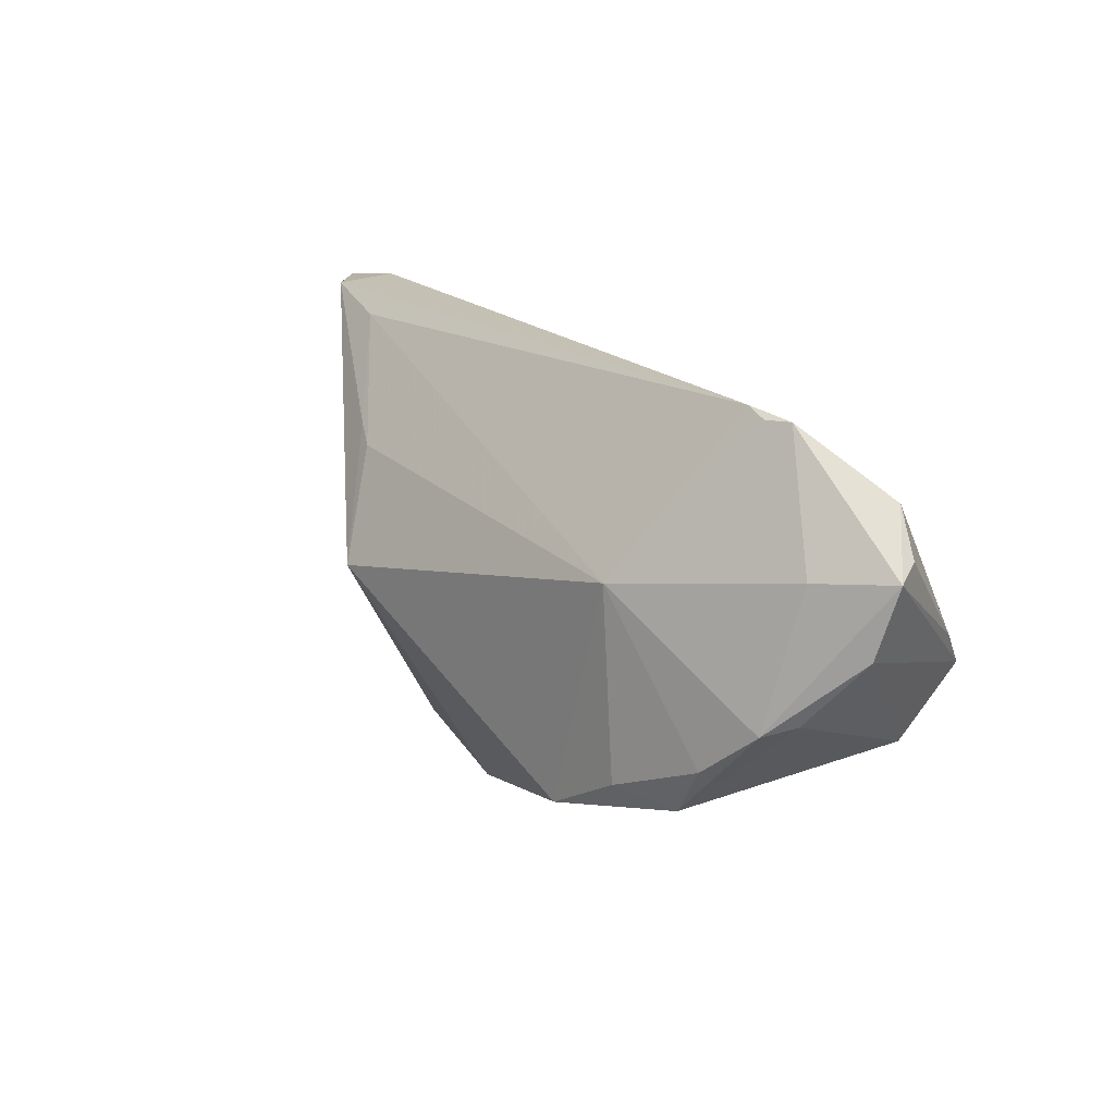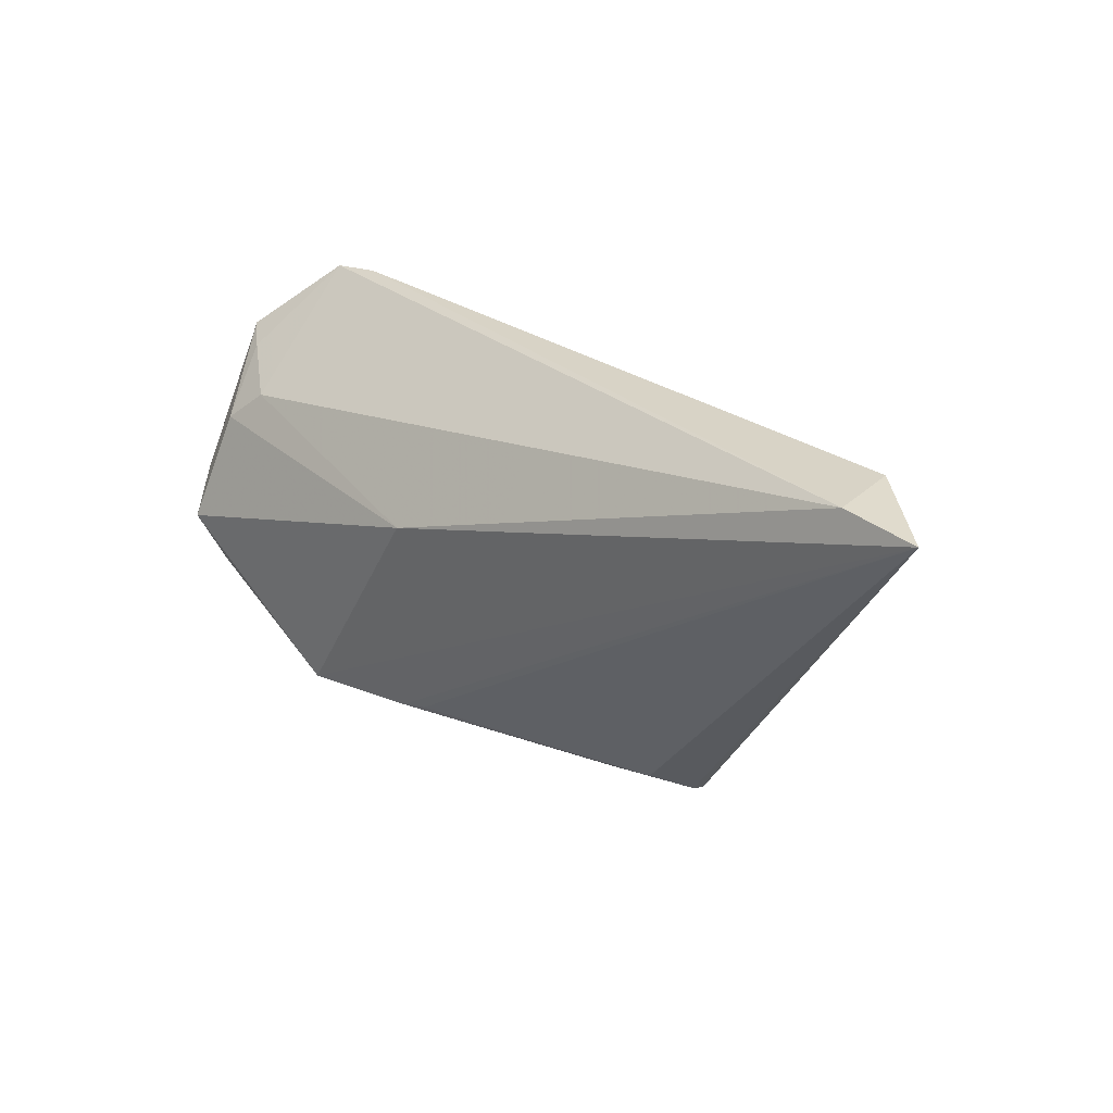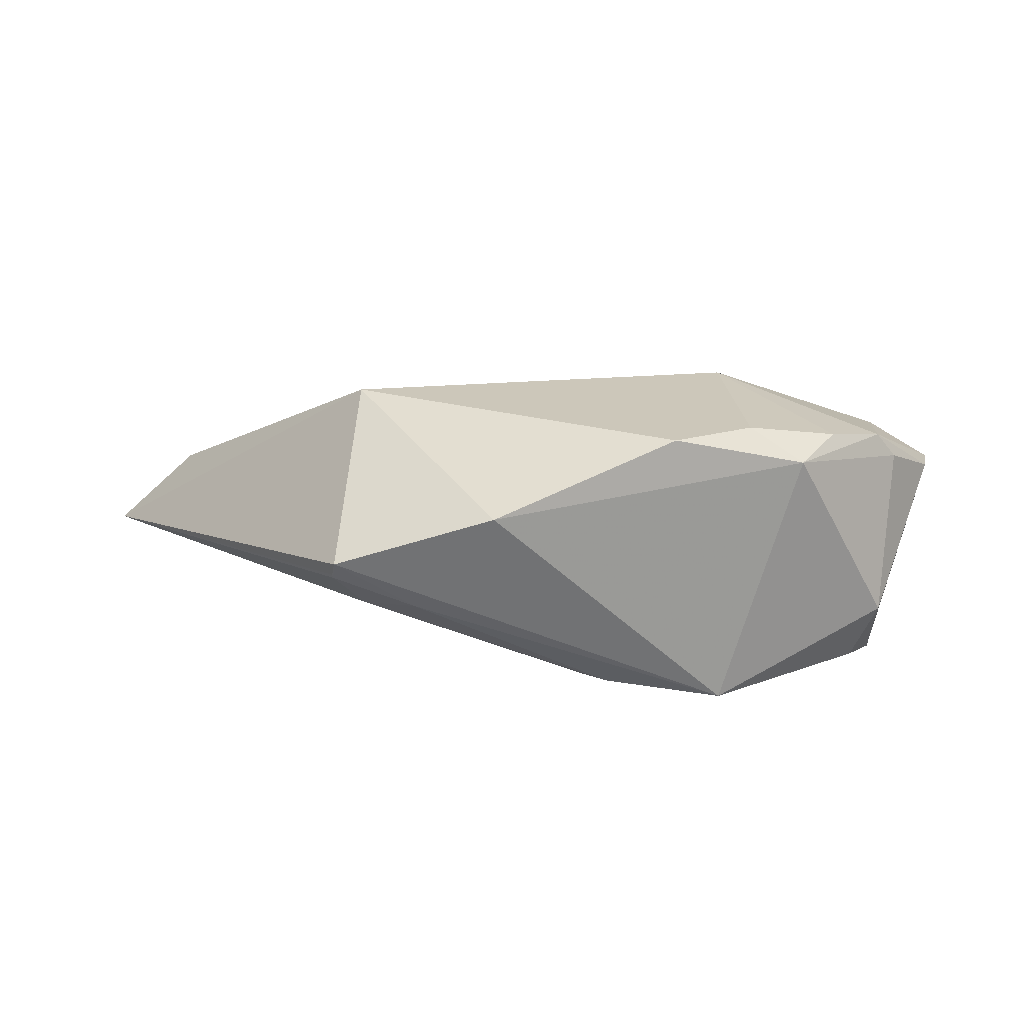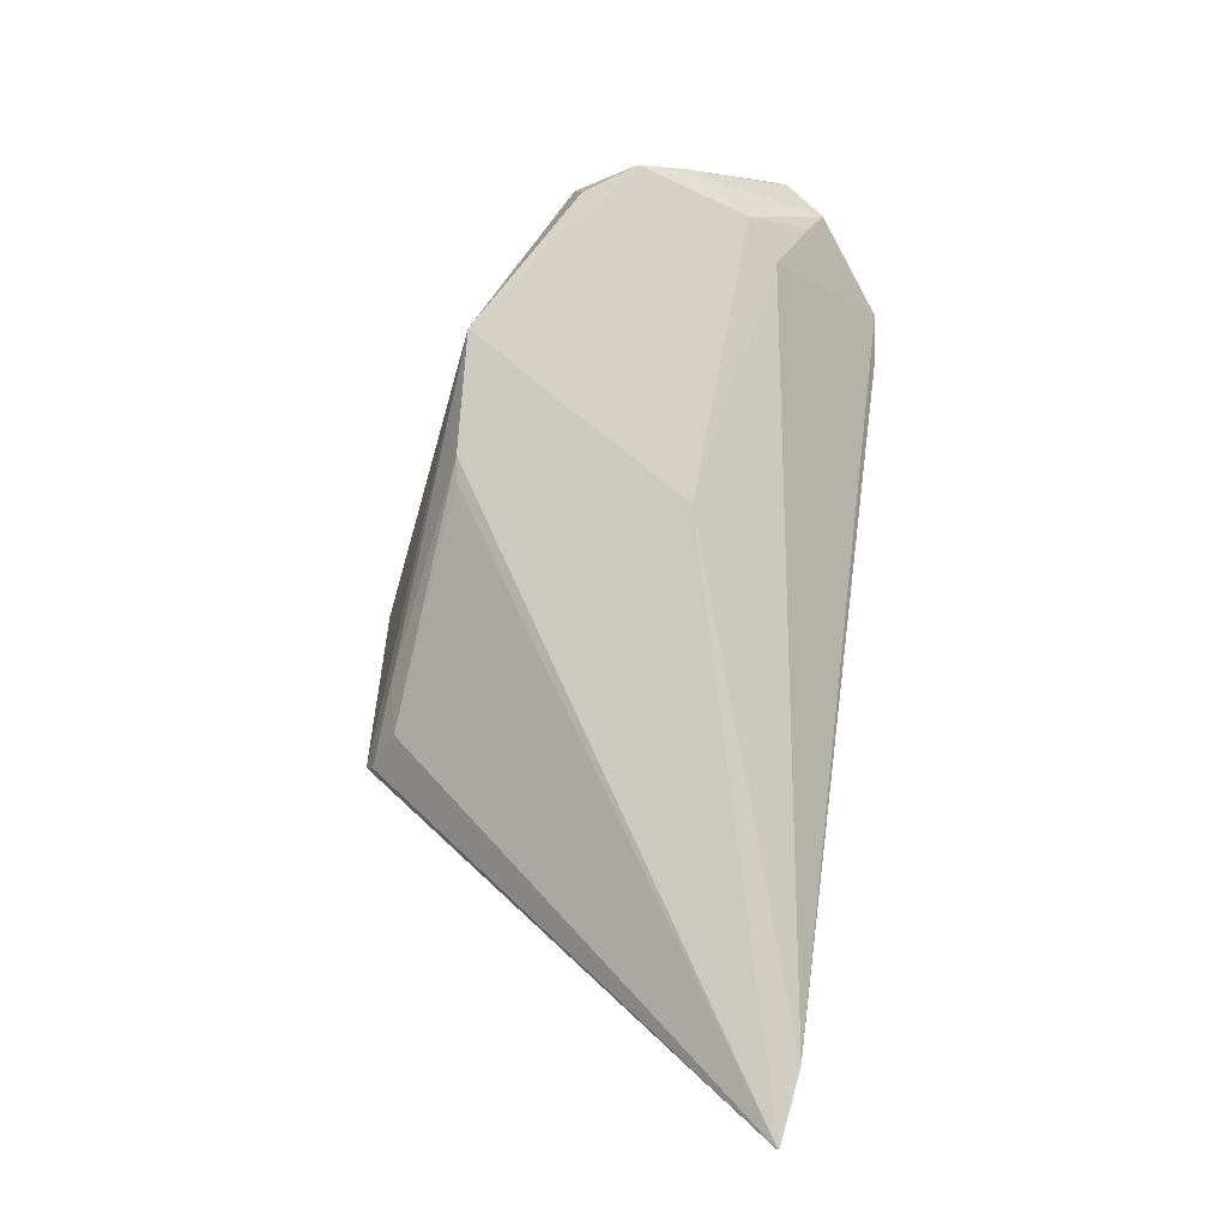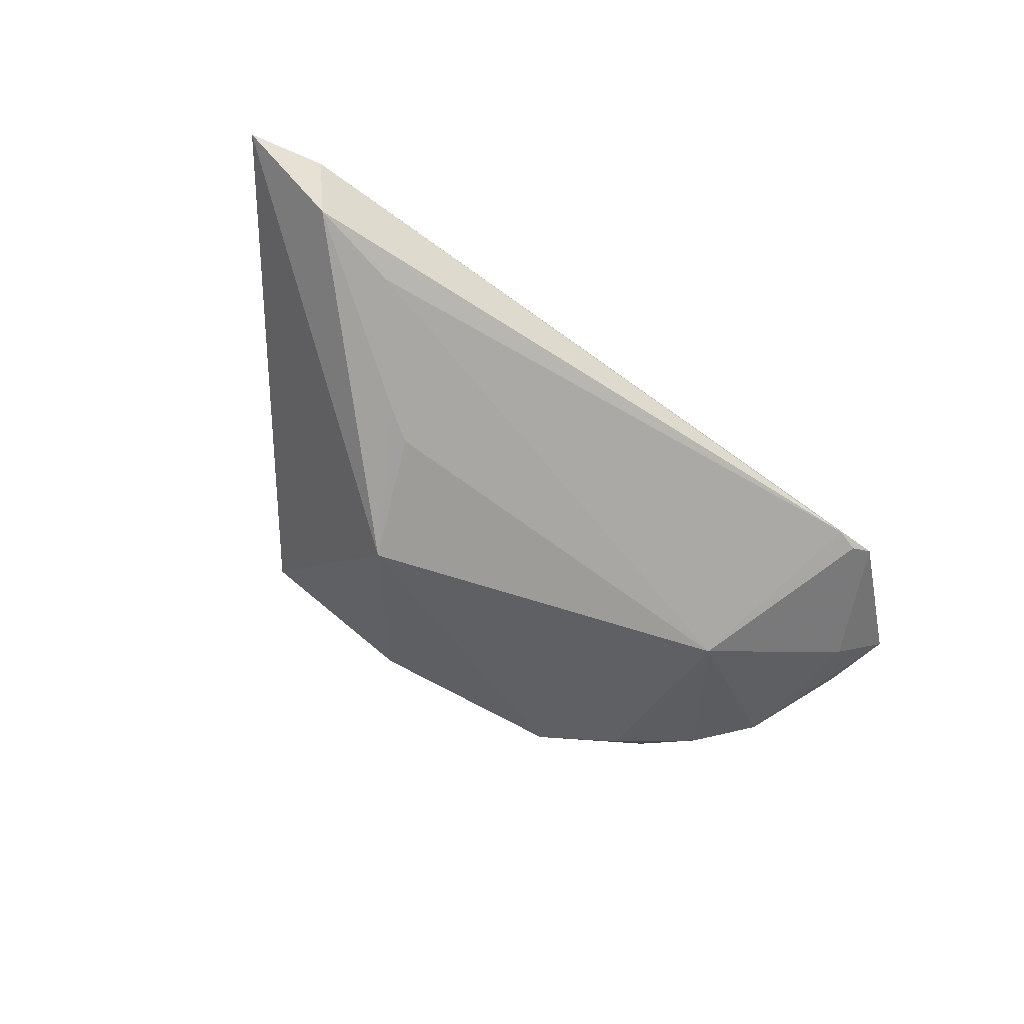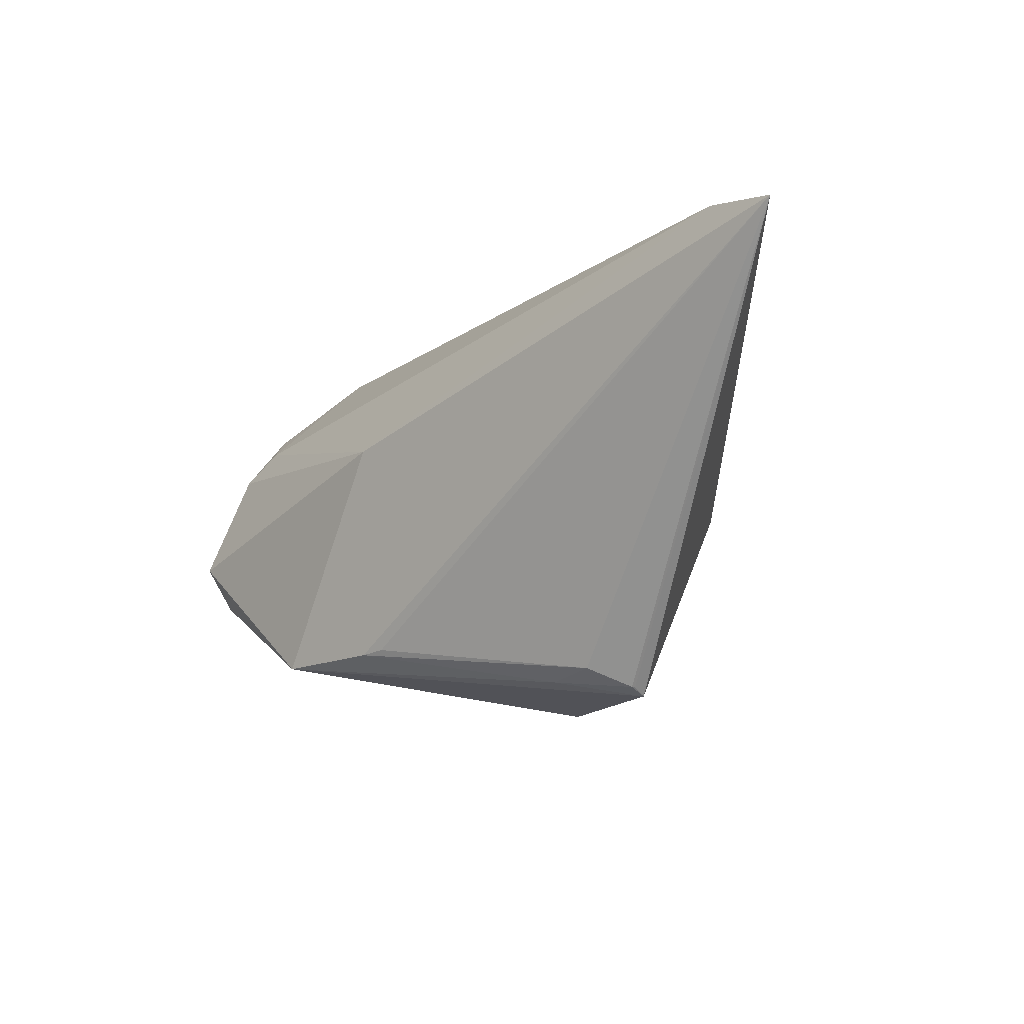
<metadata>
{"format":"obj","ext":"obj","renderer":"f3d","projection":"perspective","resolution":1024,"background":"white","views":[{"elev":18.4,"azim":-131.1,"up":"+Y"},{"elev":27.9,"azim":41.7,"up":"+Y"},{"elev":-68.5,"azim":179.3,"up":"+Y"},{"elev":78.4,"azim":98.0,"up":"+Z"},{"elev":-45.0,"azim":144.7,"up":"+Z"},{"elev":-10.8,"azim":49.7,"up":"+Y"}]}
</metadata>
<code>
v -0.04251 -0.006799 -0.01441
v -0.04528 -0.005634 -0.01097
v -0.01327 -0.02341 -0.01898
v -0.02063 -0.02289 0.01784
v 0.02028 -0.02697 0.003111
v -0.005432 -0.02204 0.0161
v -0.04369 0.01622 0.005328
v -0.0216 0.00682 -0.01878
v -0.04124 0.008533 0.01303
v -0.05365 0.01171 -0.0048
v -0.04693 0.01789 0.002355
v -0.02352 -0.01767 -0.01888
v -0.04331 -0.01348 0.008765
v -0.002244 -0.02154 0.01537
v 0.06878 0.02599 0.01203
v 0.02858 -0.003663 -0.01898
v 0.04652 0.02494 -0.001058
v -0.03039 -0.01984 -0.01486
v 0.03364 0.01046 -0.0115
v -0.04489 0.0109 -0.01018
v -0.04607 -0.000559 0.01354
v -0.04381 -0.005662 0.01821
v 0.05802 0.02732 0.002172
v -0.03095 0.02732 -0.00552
v 0.009988 -0.03024 -0.01043
v 0.0307 -0.02807 -0.001252
v 0.02687 -0.0256 0.003231
v -0.00276 0.006406 0.01856
v -0.0342 0.02638 -0.006343
v -0.05172 0.01302 -0.000663
v -0.05164 0.002713 -0.006644
v -0.03528 -0.01286 -0.01644
v -0.03746 0.02657 -0.005305
v 0.03047 -0.02916 -0.003596
v 0.05903 0.02732 0.01196
v 0.03084 -0.0281 -0.001689
v -0.03648 0.01262 0.01122
v -0.04015 -0.01199 0.01647
v 0.03717 0.0127 -0.009663
f 25 34 4
f 28 4 15
f 4 13 18
f 18 25 4
f 4 28 22
f 22 28 9
f 14 27 15
f 4 34 5
f 12 8 3
f 3 18 12
f 25 18 3
f 35 28 15
f 11 33 10
f 23 35 15
f 20 1 10
f 8 1 20
f 10 33 20
f 10 1 31
f 31 22 10
f 13 22 31
f 12 18 32
f 32 18 1
f 32 8 12
f 32 1 8
f 38 13 4
f 4 22 38
f 38 22 13
f 26 5 34
f 27 5 26
f 15 27 26
f 4 5 6
f 15 4 6
f 6 14 15
f 27 14 6
f 6 5 27
f 30 11 10
f 21 22 9
f 9 11 21
f 11 30 21
f 10 22 21
f 21 30 10
f 7 11 9
f 33 11 7
f 33 35 24
f 35 23 24
f 16 3 8
f 25 3 16
f 34 25 16
f 15 34 16
f 16 23 15
f 13 31 2
f 2 31 1
f 2 18 13
f 1 18 2
f 36 34 15
f 15 26 36
f 36 26 34
f 37 35 33
f 33 7 37
f 37 7 9
f 9 28 37
f 28 35 37
f 29 24 8
f 33 24 29
f 8 20 29
f 29 20 33
f 8 24 17
f 17 24 23
f 19 16 8
f 8 17 19
f 39 17 23
f 39 19 17
f 23 16 39
f 16 19 39

</code>
